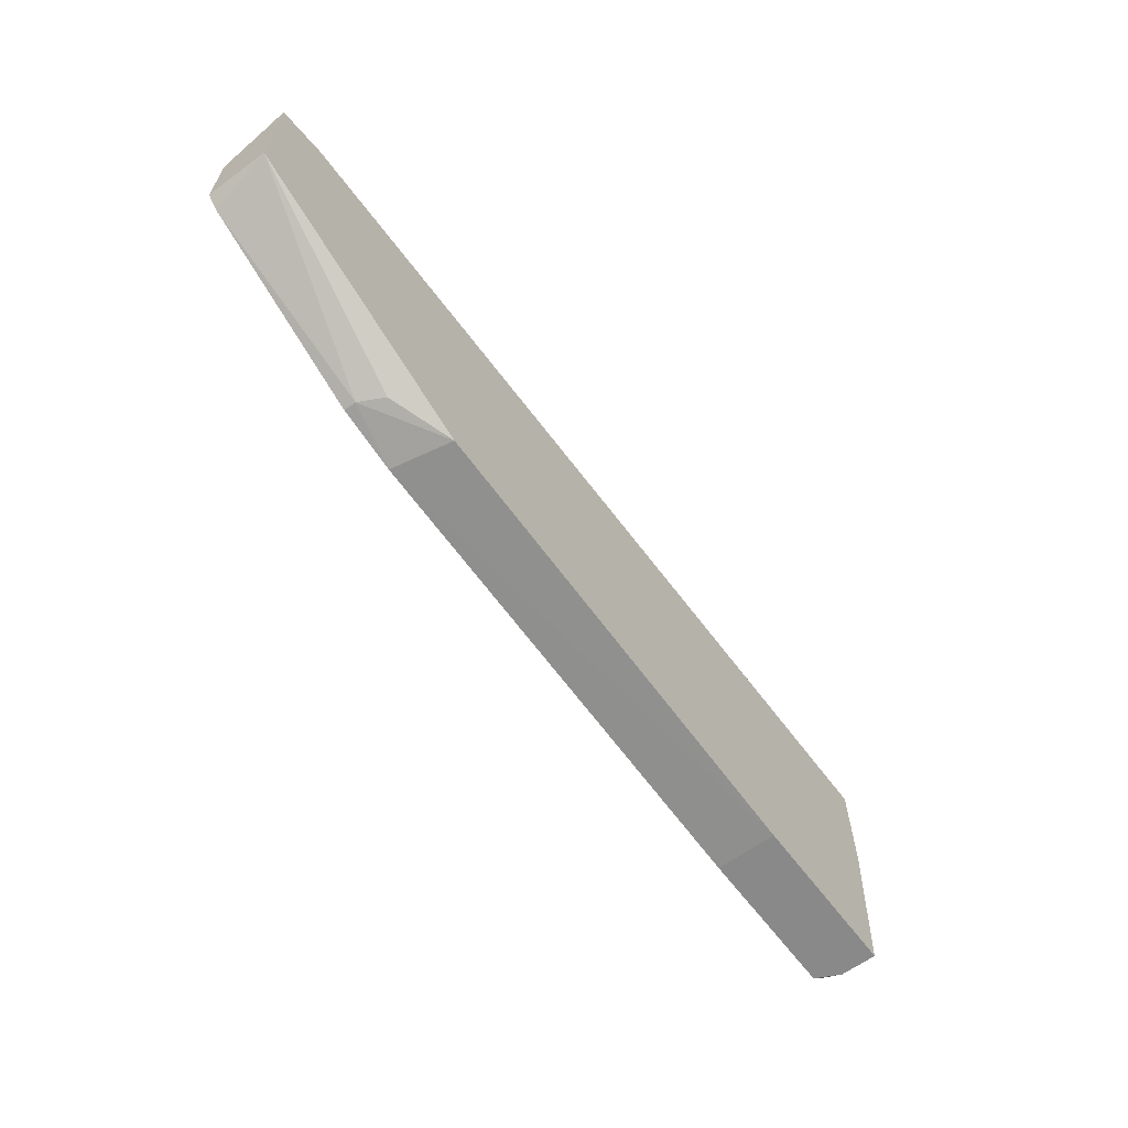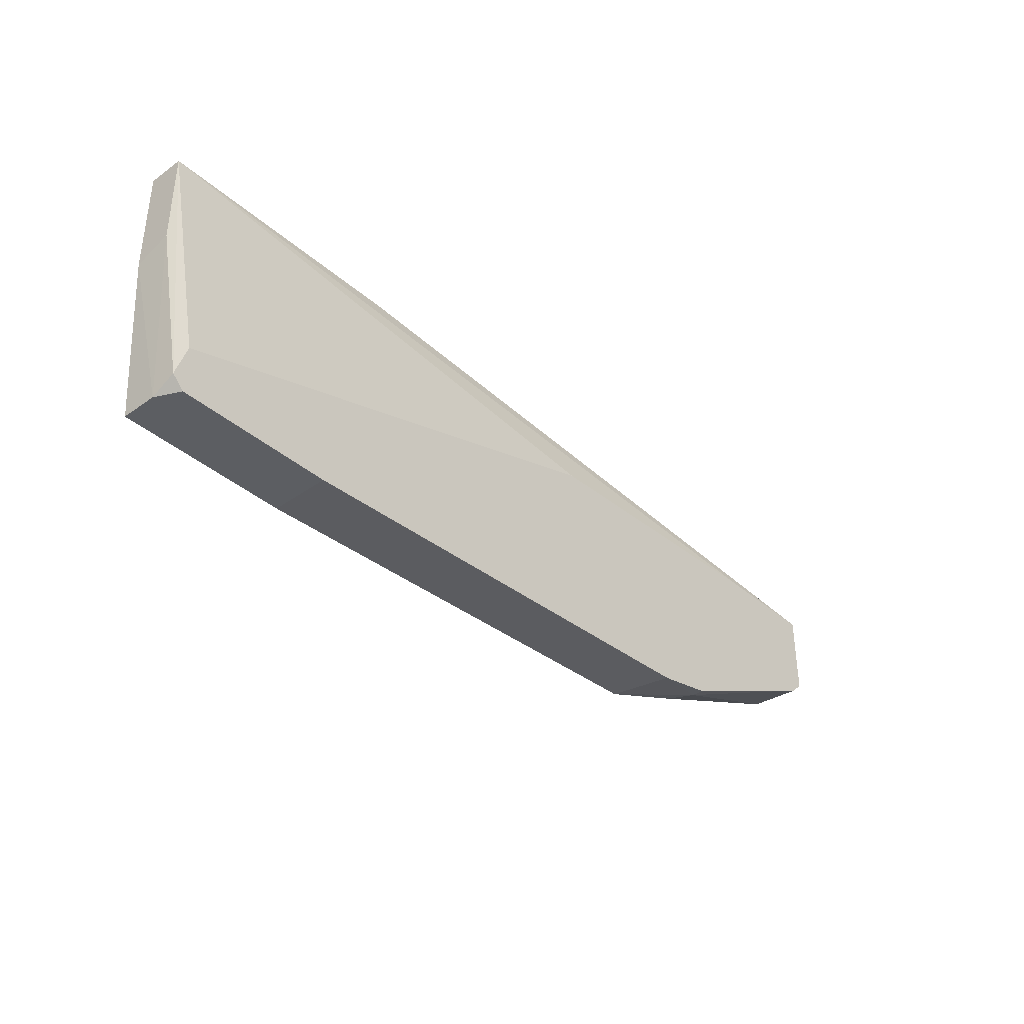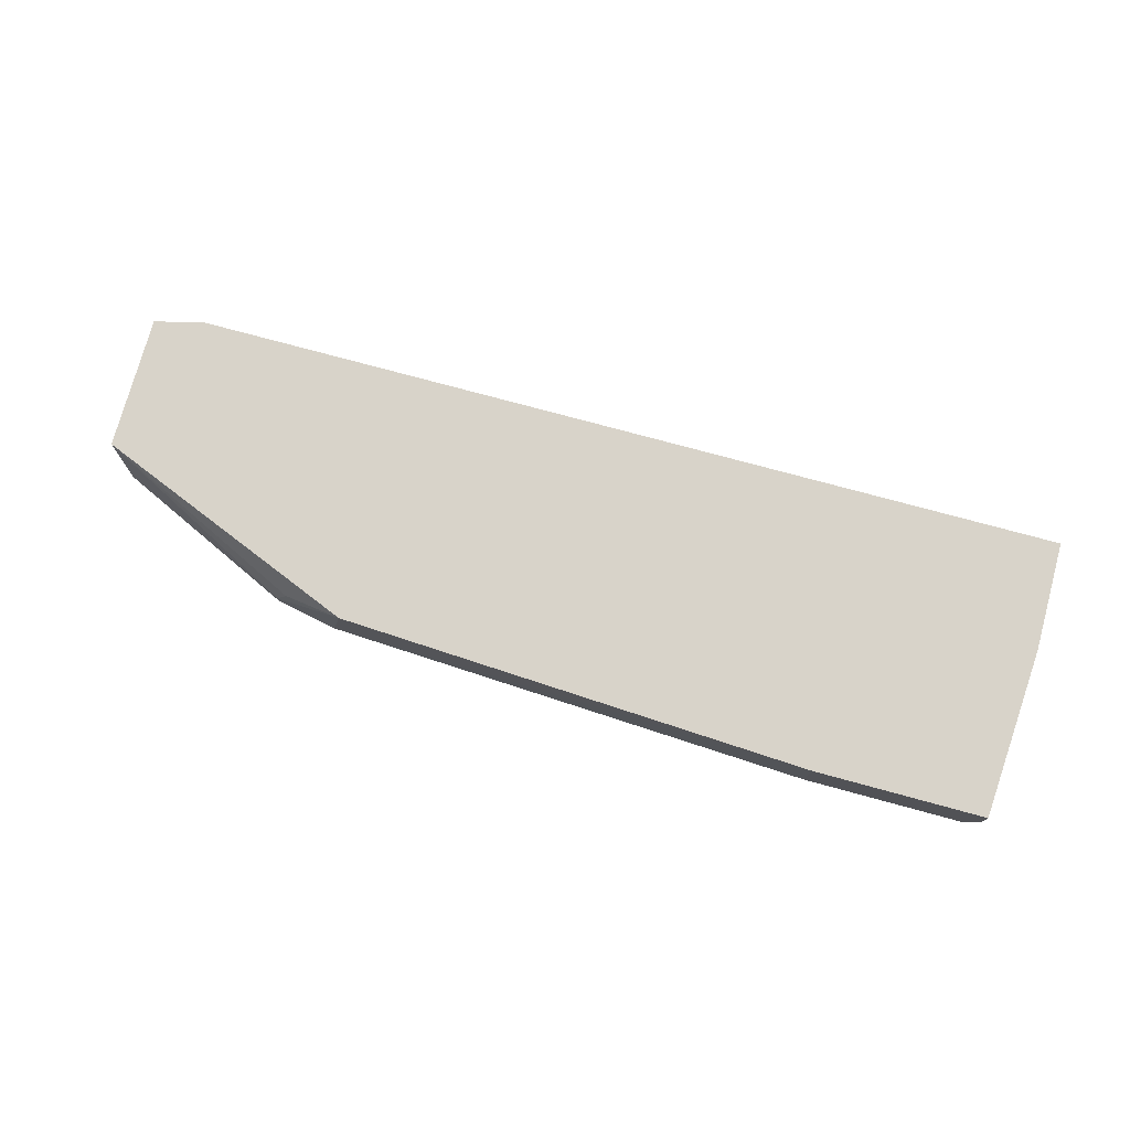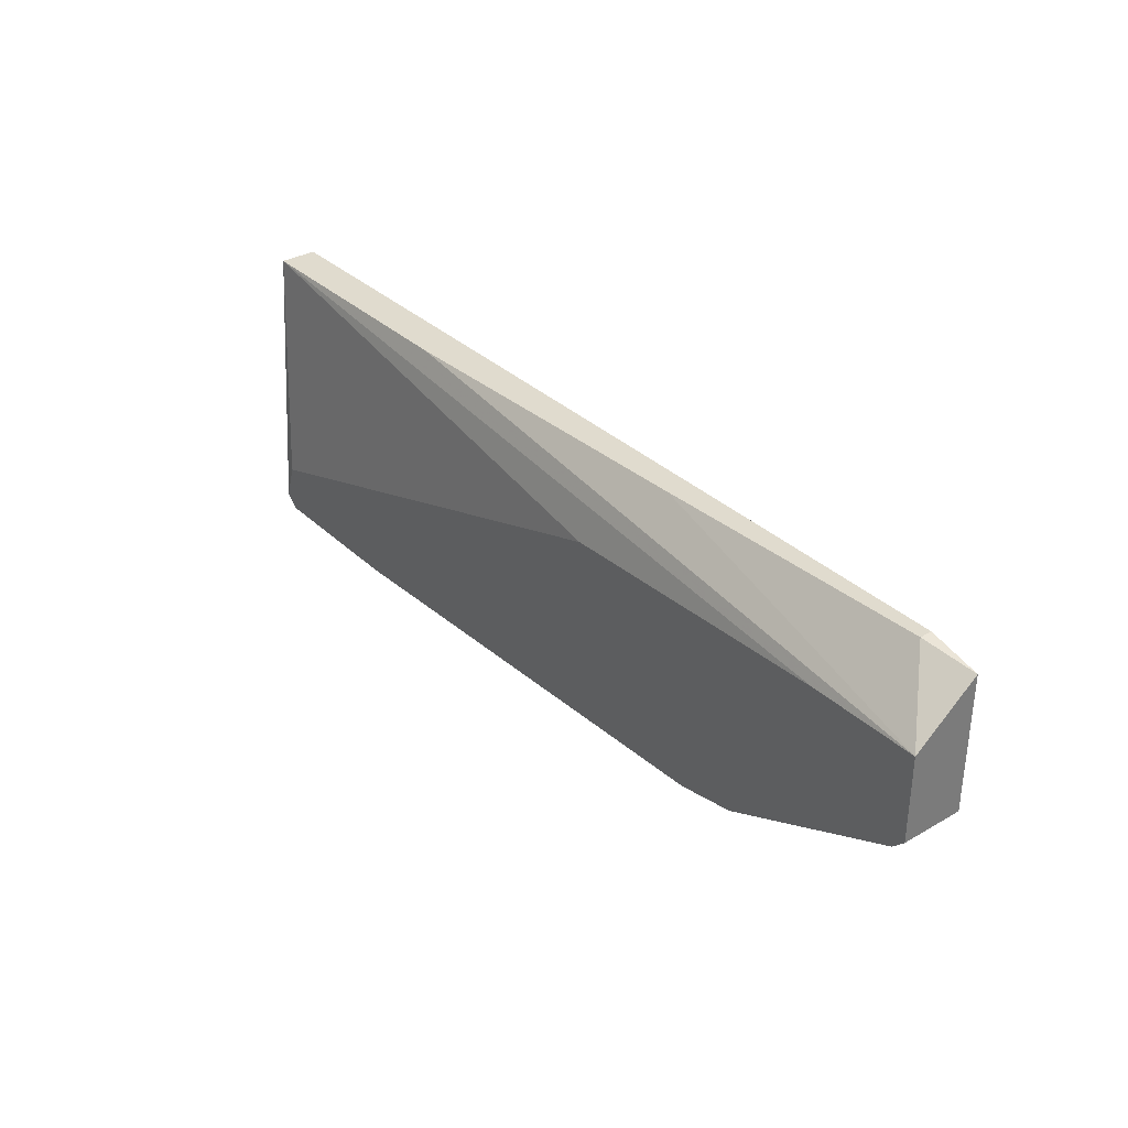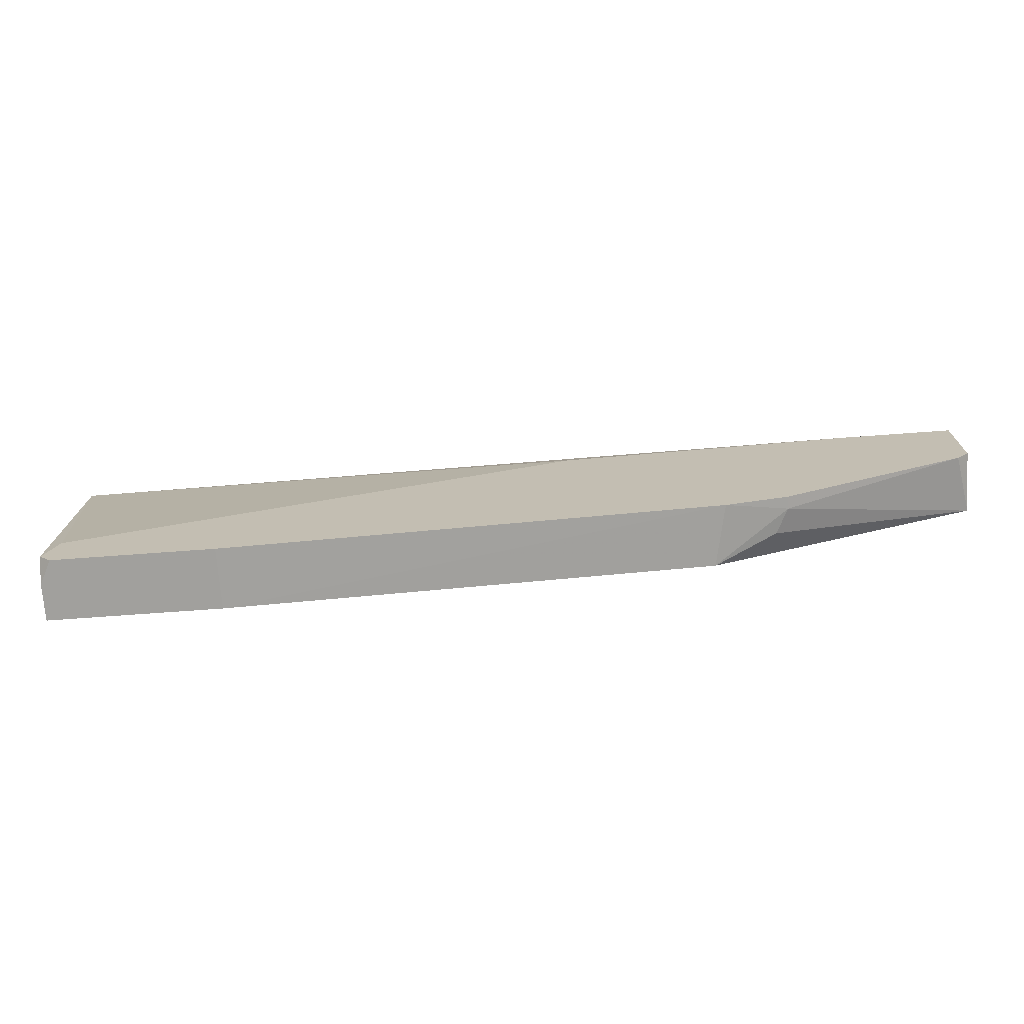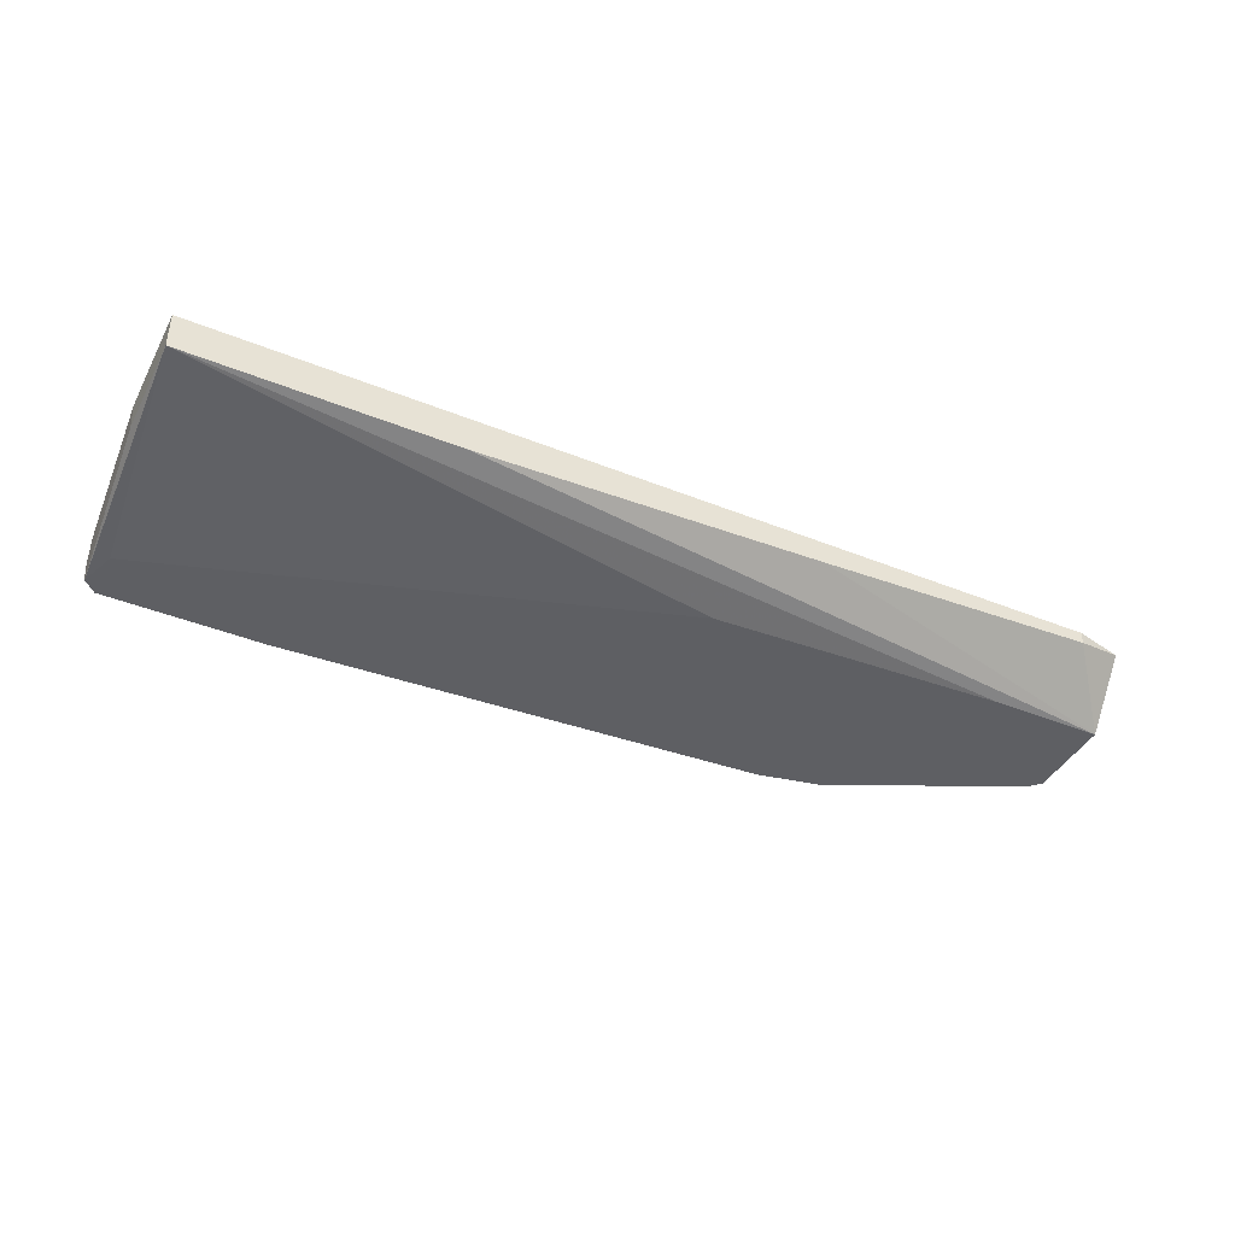
<metadata>
{"format":"obj","ext":"obj","renderer":"f3d","projection":"perspective","resolution":1024,"background":"white","views":[{"elev":-63.1,"azim":126.6,"up":"+Z"},{"elev":-37.6,"azim":-47.8,"up":"+Z"},{"elev":75.8,"azim":-164.8,"up":"+Y"},{"elev":33.4,"azim":51.7,"up":"+Z"},{"elev":-71.6,"azim":4.2,"up":"+Z"},{"elev":-41.4,"azim":-26.1,"up":"+Y"}]}
</metadata>
<code>
v -0.07743 0.000464 -0.03105
v -0.07743 0.000464 -0.03812
v -0.04388 0.003996 0.002503
v 0.01438 0.009294 -0.03458
v 0.02498 0.000464 -0.03282
v 0.02498 0.002231 -0.03282
v -0.005037 0.000464 -0.008097
v -0.05447 0.000464 -0.03812
v -0.05447 0.009294 -0.03812
v 0.0232 0.00576 -0.03282
v 0.05323 0.000464 -0.006328
v 0.05323 0.000464 -0.01869
v 0.05323 0.009294 0.000734
v 0.05323 0.009294 -0.01869
v 0.03734 0.000464 -0.006328
v -0.07919 0.000464 -0.03635
v -0.07919 0.009294 -0.03812
v -0.07919 0.003996 -0.03812
v -0.08096 0.009294 0.002503
v -0.08096 0.009294 -0.01339
v -0.08096 0.003996 0.002503
v -0.08096 0.003996 -0.01163
v 0.05146 0.000464 -0.02046
v 0.00555 0.00576 0.002503
v 0.04617 0.009294 0.002503
v 0.04617 0.007526 0.002503
v 0.01615 0.000464 -0.03458
f 7 11 15
f 17 13 4
f 13 17 19
f 18 17 2
f 12 13 11
f 2 12 11
f 12 2 27
f 13 12 14
f 4 13 14
f 2 11 7
f 19 21 26
f 11 13 26
f 7 21 1
f 2 7 1
f 17 4 9
f 2 17 9
f 4 27 9
f 27 4 6
f 21 11 3
f 26 21 3
f 27 2 8
f 2 9 8
f 9 27 8
f 13 19 25
f 19 26 25
f 26 13 25
f 21 19 22
f 12 27 23
f 14 12 23
f 6 14 23
f 18 2 16
f 1 21 16
f 2 1 16
f 22 18 16
f 21 22 16
f 17 18 20
f 19 17 20
f 18 22 20
f 22 19 20
f 4 14 10
f 6 4 10
f 14 6 10
f 11 26 24
f 3 11 24
f 26 3 24
f 27 6 5
f 23 27 5
f 6 23 5
f 11 21 15
f 21 7 15

</code>
